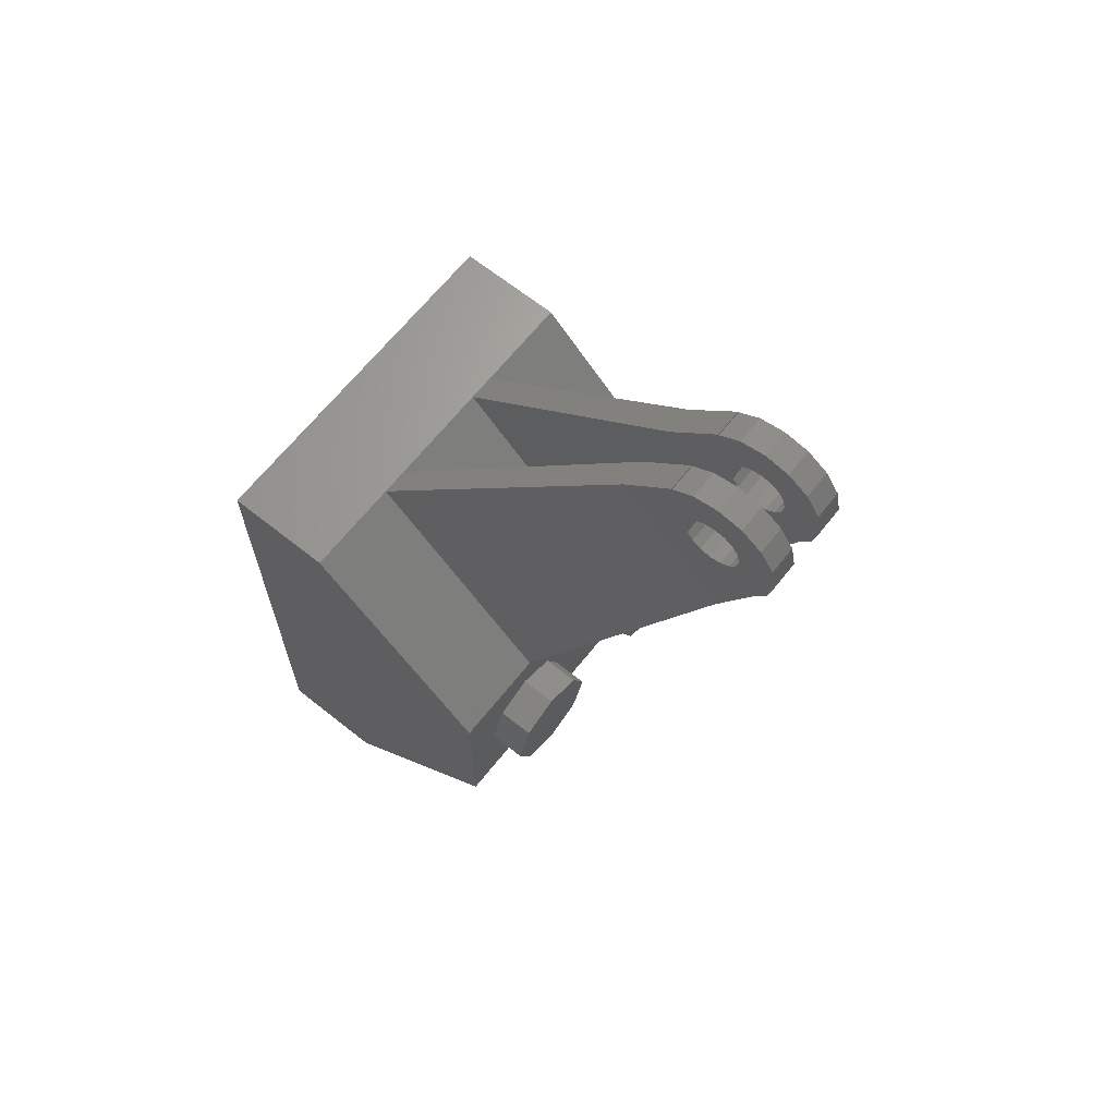
<metadata>
{"format":"stl","ext":"stl","renderer":"f3d","projection":"perspective","resolution":1024,"background":"white","views":[{"elev":66.1,"azim":-51.4,"up":"+Z"}]}
</metadata>
<code>
# stl→obj: 454 verts, 732 faces
v -0.08 -0.8132 2.026
v -0.08 -0.3504 2.489
v -0.08 -0.962 2.324
v -0.2 -0.8132 2.026
v -0.2 -0.962 2.324
v -0.2 -0.3504 2.489
v -0.08 -0.56 2.72
v -0.08 -0.614 2.226
v -0.2 -0.56 2.72
v -0.2 -0.614 2.226
v 0.08 -0.8132 2.026
v 0.08 -0.962 2.324
v 0.08 -0.3504 2.489
v 0.2 -0.962 2.324
v 0.2 -0.8132 2.026
v 0.2 -0.3504 2.489
v 0.08 -0.56 2.72
v 0.08 -0.614 2.226
v 0.2 -0.56 2.72
v 0.2 -0.614 2.226
v 0.24 1.28 -0.4
v 0.32 1.28 -0.4
v 0.2263 1.28 -0.6263
v 0.1697 1.28 -0.5697
v 0 1.28 -0.72
v 0 1.28 -0.64
v -0.2263 1.28 -0.6263
v -0.1697 1.28 -0.5697
v -0.32 1.28 -0.4
v -0.24 1.28 -0.4
v -0.2263 1.28 -0.1737
v -0.1697 1.28 -0.2303
v -0 1.28 -0.08
v -0 1.28 -0.16
v 0.2263 1.28 -0.1737
v 0.1697 1.28 -0.2303
v 0.32 0.48 -0.4
v 0.2263 0.48 -0.6263
v 0 0.48 -0.72
v -0.2263 0.48 -0.6263
v -0.32 0.48 -0.4
v -0.2263 0.48 -0.1737
v -0 0.48 -0.08
v 0.2263 0.48 -0.1737
v 0.24 0.48 -0.4
v 0.1697 0.48 -0.5697
v 0 0.48 -0.64
v -0.1697 0.48 -0.5697
v -0.24 0.48 -0.4
v -0.1697 0.48 -0.2303
v -0 0.48 -0.16
v 0.1697 0.48 -0.2303
v 0.24 1.28 0.4
v 0.32 1.28 0.4
v 0.2263 1.28 0.1737
v 0.1697 1.28 0.2303
v 0 1.28 0.08
v 0 1.28 0.16
v -0.2263 1.28 0.1737
v -0.1697 1.28 0.2303
v -0.32 1.28 0.4
v -0.24 1.28 0.4
v -0.2263 1.28 0.6263
v -0.1697 1.28 0.5697
v -0 1.28 0.72
v -0 1.28 0.64
v 0.2263 1.28 0.6263
v 0.1697 1.28 0.5697
v 0.32 0.48 0.4
v 0.2263 0.48 0.1737
v 0 0.48 0.08
v -0.2263 0.48 0.1737
v -0.32 0.48 0.4
v -0.2263 0.48 0.6263
v -0 0.48 0.72
v 0.2263 0.48 0.6263
v 0.24 0.48 0.4
v 0.1697 0.48 0.2303
v 0 0.48 0.16
v -0.1697 0.48 0.2303
v -0.24 0.48 0.4
v -0.1697 0.48 0.5697
v -0 0.48 0.64
v 0.1697 0.48 0.5697
v -0.24 0.16 -0.4
v -0.2217 0.48 -0.3082
v -0.2217 0.16 -0.3082
v -0.1697 0.16 -0.2303
v -0.09184 0.48 -0.1783
v -0.09184 0.16 -0.1783
v -0 0.16 -0.16
v 0.09184 0.48 -0.1783
v 0.09184 0.16 -0.1783
v 0.1697 0.16 -0.2303
v 0.2217 0.48 -0.3082
v 0.2217 0.16 -0.3082
v 0.24 0.16 -0.4
v 0.24 0.16 0.4
v 0.2217 0.48 0.3082
v 0.2217 0.16 0.3082
v 0.1697 0.16 0.2303
v 0.09184 0.48 0.1783
v 0.09184 0.16 0.1783
v 0 0.16 0.16
v -0.09184 0.48 0.1783
v -0.09184 0.16 0.1783
v -0.1697 0.16 0.2303
v -0.2217 0.48 0.3082
v -0.2217 0.16 0.3082
v -0.24 0.16 0.4
v 0.24 0.4 -0.4
v 0.2217 0.48 -0.4918
v 0.2217 0.4 -0.4918
v 0.1697 0.4 -0.5697
v 0.09184 0.48 -0.6217
v 0.09184 0.4 -0.6217
v 0 0.4 -0.64
v -0.09184 0.48 -0.6217
v -0.09184 0.4 -0.6217
v -0.1697 0.4 -0.5697
v -0.2217 0.48 -0.4918
v -0.2217 0.4 -0.4918
v -0.24 0.4 -0.4
v -0.24 0.4 0.4
v -0.2217 0.48 0.4918
v -0.2217 0.4 0.4918
v -0.1697 0.4 0.5697
v -0.09184 0.48 0.6217
v -0.09184 0.4 0.6217
v -0 0.4 0.64
v 0.09184 0.48 0.6217
v 0.09184 0.4 0.6217
v 0.1697 0.4 0.5697
v 0.2217 0.48 0.4918
v 0.2217 0.4 0.4918
v 0.24 0.4 0.4
v 0.32 0.16 -0.4
v 0.2956 0.48 -0.2775
v 0.2956 0.16 -0.2775
v 0.2263 0.16 -0.1737
v 0.1225 0.48 -0.1044
v 0.1225 0.16 -0.1044
v -0 0.16 -0.08
v -0.1225 0.48 -0.1044
v -0.1225 0.16 -0.1044
v -0.2263 0.16 -0.1737
v -0.2956 0.48 -0.2775
v -0.2956 0.16 -0.2775
v -0.32 0.16 -0.4
v -0.32 0.16 0.4
v -0.2956 0.48 0.2775
v -0.2956 0.16 0.2775
v -0.2263 0.16 0.1737
v -0.1225 0.48 0.1044
v -0.1225 0.16 0.1044
v 0 0.16 0.08
v 0.1225 0.48 0.1044
v 0.1225 0.16 0.1044
v 0.2263 0.16 0.1737
v 0.2956 0.48 0.2775
v 0.2956 0.16 0.2775
v 0.32 0.16 0.4
v -0.8 0 0.4
v -0.8 0 -0.4
v 0.8 0 -0.4
v 0.8 0 0.4
v 0.64 0.16 0.4
v 0.64 0.16 -0.4
v -0.64 0.16 -0.4
v -0.64 0.16 0.4
v 0.8 1.28 -1.2
v 0.8 0.8 -1.2
v -0.8 0.8 -1.2
v -0.8 1.28 -1.2
v -0.64 1.28 -1.04
v -0.64 0.8 -1.04
v 0.64 0.8 -1.04
v 0.64 1.28 -1.04
v 0.64 1.28 1.04
v 0.64 0.8 1.04
v -0.64 0.8 1.04
v -0.64 1.28 1.04
v -0.8 1.28 1.2
v -0.8 0.8 1.2
v 0.8 0.8 1.2
v 0.8 1.28 1.2
v -0.24 0 0.4
v -0.36 0 0.4
v -0.24 0.8 1.2
v -0.36 0.8 1.2
v 0.24 0 0.4
v 0.36 0 0.4
v 0.24 0.8 1.2
v 0.36 0.8 1.2
v -0.4 -0.16 0.24
v -0.4 0 0.24
v -0.5697 0 0.1697
v -0.5697 -0.16 0.1697
v -0.64 0 -0
v -0.64 -0.16 -0
v -0.5697 0 -0.1697
v -0.5697 -0.16 -0.1697
v -0.4 0 -0.24
v -0.4 -0.16 -0.24
v -0.2303 0 -0.1697
v -0.2303 -0.16 -0.1697
v -0.16 0 0
v -0.16 -0.16 0
v -0.2303 0 0.1697
v -0.2303 -0.16 0.1697
v 0.4 -0.16 0.24
v 0.4 0 0.24
v 0.2303 0 0.1697
v 0.2303 -0.16 0.1697
v 0.16 0 -0
v 0.16 -0.16 -0
v 0.2303 0 -0.1697
v 0.2303 -0.16 -0.1697
v 0.4 0 -0.24
v 0.4 -0.16 -0.24
v 0.5697 0 -0.1697
v 0.5697 -0.16 -0.1697
v 0.64 0 0
v 0.64 -0.16 0
v 0.5697 0 0.1697
v 0.5697 -0.16 0.1697
v -0.08 -0.88 2.52
v -0.2 -0.88 2.52
v -0.2 -0.8709 2.566
v -0.08 -0.8709 2.566
v -0.2 -0.8449 2.605
v -0.08 -0.8449 2.605
v -0.2 -0.8059 2.631
v -0.08 -0.8059 2.631
v -0.2 -0.76 2.64
v -0.08 -0.76 2.64
v -0.2 -0.7141 2.631
v -0.08 -0.7141 2.631
v -0.2 -0.6751 2.605
v -0.08 -0.6751 2.605
v -0.2 -0.6491 2.566
v -0.08 -0.6491 2.566
v -0.2 -0.64 2.52
v -0.08 -0.64 2.52
v -0.2 -0.6491 2.474
v -0.08 -0.6491 2.474
v -0.2 -0.6751 2.435
v -0.08 -0.6751 2.435
v -0.2 -0.7141 2.409
v -0.08 -0.7141 2.409
v -0.2 -0.76 2.4
v -0.08 -0.76 2.4
v -0.2 -0.8059 2.409
v -0.08 -0.8059 2.409
v -0.2 -0.8449 2.435
v -0.08 -0.8449 2.435
v -0.2 -0.8709 2.474
v -0.08 -0.8709 2.474
v -0.08 -0.562 2.718
v -0.2 -0.562 2.718
v -0.2 -0.6528 2.779
v -0.08 -0.6528 2.779
v -0.2 -0.76 2.8
v -0.08 -0.76 2.8
v -0.2 -0.8672 2.779
v -0.08 -0.8672 2.779
v -0.2 -0.958 2.718
v -0.08 -0.958 2.718
v -0.2 -1.019 2.627
v -0.08 -1.019 2.627
v -0.2 -1.04 2.52
v -0.08 -1.04 2.52
v -0.2 -1.019 2.413
v -0.08 -1.019 2.413
v -0.2 -0.958 2.322
v -0.08 -0.958 2.322
v -0.08 -0.52 2.52
v -0.08 -0.5383 2.612
v -0.08 -0.5903 2.69
v -0.08 -0.6682 2.742
v -0.08 -0.76 2.76
v -0.08 -0.8518 2.742
v -0.08 -0.9297 2.69
v -0.08 -0.9817 2.612
v -0.08 -1 2.52
v -0.08 -0.9817 2.428
v -0.08 -0.9297 2.35
v -0.08 -0.8518 2.298
v -0.08 -0.76 2.28
v -0.08 -0.6682 2.298
v -0.08 -0.5903 2.35
v -0.08 -0.5383 2.428
v -0.2 -0.52 2.52
v -0.2 -0.5383 2.428
v -0.2 -0.5903 2.35
v -0.2 -0.6682 2.298
v -0.2 -0.76 2.28
v -0.2 -0.8518 2.298
v -0.2 -0.9297 2.35
v -0.2 -0.9817 2.428
v -0.2 -1 2.52
v -0.2 -0.9817 2.612
v -0.2 -0.9297 2.69
v -0.2 -0.8518 2.742
v -0.2 -0.76 2.76
v -0.2 -0.6682 2.742
v -0.2 -0.5903 2.69
v -0.2 -0.5383 2.612
v -0.08 -0.48 2.52
v -0.08 -0.5013 2.627
v -0.08 -0.8672 2.261
v -0.08 -0.76 2.24
v -0.08 -0.6528 2.261
v -0.08 -0.562 2.322
v -0.08 -0.5013 2.413
v -0.2 -0.48 2.52
v -0.2 -0.5013 2.413
v -0.2 -0.562 2.322
v -0.2 -0.6528 2.261
v -0.2 -0.76 2.24
v -0.2 -0.8672 2.261
v -0.2 -0.5013 2.627
v 0.2 -0.64 2.52
v 0.08 -0.64 2.52
v 0.08 -0.6491 2.474
v 0.2 -0.6491 2.474
v 0.08 -0.6751 2.435
v 0.2 -0.6751 2.435
v 0.08 -0.7141 2.409
v 0.2 -0.7141 2.409
v 0.08 -0.76 2.4
v 0.2 -0.76 2.4
v 0.08 -0.8059 2.409
v 0.2 -0.8059 2.409
v 0.08 -0.8449 2.435
v 0.2 -0.8449 2.435
v 0.08 -0.8709 2.474
v 0.2 -0.8709 2.474
v 0.08 -0.88 2.52
v 0.2 -0.88 2.52
v 0.08 -0.8709 2.566
v 0.2 -0.8709 2.566
v 0.08 -0.8449 2.605
v 0.2 -0.8449 2.605
v 0.08 -0.8059 2.631
v 0.2 -0.8059 2.631
v 0.08 -0.76 2.64
v 0.2 -0.76 2.64
v 0.08 -0.7141 2.631
v 0.2 -0.7141 2.631
v 0.08 -0.6751 2.605
v 0.2 -0.6751 2.605
v 0.08 -0.6491 2.566
v 0.2 -0.6491 2.566
v 0.2 -0.562 2.718
v 0.08 -0.562 2.718
v 0.08 -0.6528 2.779
v 0.2 -0.6528 2.779
v 0.08 -0.76 2.8
v 0.2 -0.76 2.8
v 0.08 -0.8672 2.779
v 0.2 -0.8672 2.779
v 0.08 -0.958 2.718
v 0.2 -0.958 2.718
v 0.08 -1.019 2.627
v 0.2 -1.019 2.627
v 0.08 -1.04 2.52
v 0.2 -1.04 2.52
v 0.08 -1.019 2.413
v 0.2 -1.019 2.413
v 0.08 -0.958 2.322
v 0.2 -0.958 2.322
v 0.08 -0.52 2.52
v 0.08 -0.5383 2.428
v 0.08 -0.5903 2.35
v 0.08 -0.6682 2.298
v 0.08 -0.76 2.28
v 0.08 -0.8518 2.298
v 0.08 -0.9297 2.35
v 0.08 -0.9817 2.428
v 0.08 -1 2.52
v 0.08 -0.9817 2.612
v 0.08 -0.9297 2.69
v 0.08 -0.8518 2.742
v 0.08 -0.76 2.76
v 0.08 -0.6682 2.742
v 0.08 -0.5903 2.69
v 0.08 -0.5383 2.612
v 0.2 -0.52 2.52
v 0.2 -0.5383 2.612
v 0.2 -0.5903 2.69
v 0.2 -0.6682 2.742
v 0.2 -0.76 2.76
v 0.2 -0.8518 2.742
v 0.2 -0.9297 2.69
v 0.2 -0.9817 2.612
v 0.2 -1 2.52
v 0.2 -0.9817 2.428
v 0.2 -0.9297 2.35
v 0.2 -0.8518 2.298
v 0.2 -0.76 2.28
v 0.2 -0.6682 2.298
v 0.2 -0.5903 2.35
v 0.2 -0.5383 2.428
v 0.08 -0.48 2.52
v 0.08 -0.5013 2.413
v 0.08 -0.562 2.322
v 0.08 -0.6528 2.261
v 0.08 -0.76 2.24
v 0.08 -0.8672 2.261
v 0.08 -0.5013 2.627
v 0.2 -0.48 2.52
v 0.2 -0.5013 2.627
v 0.2 -0.8672 2.261
v 0.2 -0.76 2.24
v 0.2 -0.6528 2.261
v 0.2 -0.562 2.322
v 0.2 -0.5013 2.413
v 0.09184 0.3817 -0.6217
v 0.1697 0.3297 -0.5697
v 0.2217 0.2518 -0.4918
v 0 0.4 0.64
v -0.09184 0.3817 0.6217
v -0.1697 0.3297 0.5697
v -0.2217 0.2518 0.4918
v -0.09184 0.3817 -0.6217
v -0.1697 0.3297 -0.5697
v -0.2217 0.2518 -0.4918
v 0.09184 0.3817 0.6217
v 0.1697 0.3297 0.5697
v 0.2217 0.2518 0.4918
v 0.1225 0.4556 -0.6956
v 0.1225 0.48 -0.6956
v 0.2263 0.3863 -0.6263
v 0.2956 0.2825 -0.5225
v 0.2956 0.48 -0.5225
v 0 0.48 0.72
v -0.1225 0.4556 0.6956
v -0.1225 0.48 0.6956
v -0.2263 0.3863 0.6263
v -0.2956 0.2825 0.5225
v -0.2956 0.48 0.5225
v -0.1225 0.48 -0.6956
v -0.1225 0.4556 -0.6956
v -0.2263 0.3863 -0.6263
v -0.2956 0.48 -0.5225
v -0.2956 0.2825 -0.5225
v 0.1225 0.48 0.6956
v 0.1225 0.4556 0.6956
v 0.2263 0.3863 0.6263
v 0.2956 0.48 0.5225
v 0.2956 0.2825 0.5225
v -0.4 -0.16 0
v 0.4 -0.16 0
f 1 2 3
f 4 5 6
f 2 7 8
f 9 6 10
f 11 12 13
f 14 15 16
f 17 13 18
f 16 19 20
f 21 22 23
f 21 23 24
f 24 23 25
f 24 25 26
f 26 25 27
f 26 27 28
f 28 27 29
f 28 29 30
f 30 29 31
f 30 31 32
f 32 31 33
f 32 33 34
f 34 33 35
f 34 35 36
f 36 35 22
f 36 22 21
f 22 37 38
f 22 38 23
f 23 38 39
f 23 39 25
f 25 39 40
f 25 40 27
f 27 40 41
f 27 41 29
f 29 41 42
f 29 42 31
f 31 42 43
f 31 43 33
f 33 43 44
f 33 44 35
f 35 44 37
f 35 37 22
f 45 21 24
f 45 24 46
f 46 24 26
f 46 26 47
f 47 26 28
f 47 28 48
f 48 28 30
f 48 30 49
f 49 30 32
f 49 32 50
f 50 32 34
f 50 34 51
f 51 34 36
f 51 36 52
f 52 36 21
f 52 21 45
f 53 54 55
f 53 55 56
f 56 55 57
f 56 57 58
f 58 57 59
f 58 59 60
f 60 59 61
f 60 61 62
f 62 61 63
f 62 63 64
f 64 63 65
f 64 65 66
f 66 65 67
f 66 67 68
f 68 67 54
f 68 54 53
f 54 69 70
f 54 70 55
f 55 70 71
f 55 71 57
f 57 71 72
f 57 72 59
f 59 72 73
f 59 73 61
f 61 73 74
f 61 74 63
f 63 74 75
f 63 75 65
f 65 75 76
f 65 76 67
f 67 76 69
f 67 69 54
f 77 53 56
f 77 56 78
f 78 56 58
f 78 58 79
f 79 58 60
f 79 60 80
f 80 60 62
f 80 62 81
f 81 62 64
f 81 64 82
f 82 64 66
f 82 66 83
f 83 66 68
f 83 68 84
f 84 68 53
f 84 53 77
f 85 49 86
f 85 86 87
f 87 86 50
f 87 50 88
f 88 50 89
f 88 89 90
f 90 89 51
f 90 51 91
f 91 51 92
f 91 92 93
f 93 92 52
f 93 52 94
f 94 52 95
f 94 95 96
f 96 95 45
f 96 45 97
f 98 77 99
f 98 99 100
f 100 99 78
f 100 78 101
f 101 78 102
f 101 102 103
f 103 102 79
f 103 79 104
f 104 79 105
f 104 105 106
f 106 105 80
f 106 80 107
f 107 80 108
f 107 108 109
f 109 108 81
f 109 81 110
f 111 45 112
f 111 112 113
f 113 112 46
f 113 46 114
f 114 46 115
f 114 115 116
f 116 115 47
f 116 47 117
f 117 47 118
f 117 118 119
f 119 118 48
f 119 48 120
f 120 48 121
f 120 121 122
f 122 121 49
f 122 49 123
f 124 81 125
f 124 125 126
f 126 125 82
f 126 82 127
f 127 82 128
f 127 128 129
f 129 128 83
f 129 83 130
f 130 83 131
f 130 131 132
f 132 131 84
f 132 84 133
f 133 84 134
f 133 134 135
f 135 134 77
f 135 77 136
f 137 37 138
f 137 138 139
f 139 138 44
f 139 44 140
f 140 44 141
f 140 141 142
f 142 141 43
f 142 43 143
f 143 43 144
f 143 144 145
f 145 144 42
f 145 42 146
f 146 42 147
f 146 147 148
f 148 147 41
f 148 41 149
f 150 73 151
f 150 151 152
f 152 151 72
f 152 72 153
f 153 72 154
f 153 154 155
f 155 154 71
f 155 71 156
f 156 71 157
f 156 157 158
f 158 157 70
f 158 70 159
f 159 70 160
f 159 160 161
f 161 160 69
f 161 69 162
f 163 164 165
f 163 165 166
f 167 168 169
f 167 169 170
f 171 172 173
f 171 173 174
f 175 176 177
f 175 177 178
f 179 180 181
f 179 181 182
f 183 184 185
f 183 185 186
f 185 172 171
f 185 171 186
f 179 178 177
f 179 177 180
f 181 176 175
f 181 175 182
f 183 174 173
f 183 173 184
f 186 179 182
f 186 182 183
f 183 182 175
f 183 175 174
f 174 175 178
f 174 178 171
f 171 178 179
f 171 179 186
f 184 163 166
f 184 166 185
f 172 165 164
f 172 164 173
f 181 170 169
f 181 169 176
f 177 168 167
f 177 167 180
f 185 166 165
f 185 165 172
f 173 164 163
f 173 163 184
f 177 176 169
f 177 169 168
f 181 180 167
f 181 167 170
f 1 3 5
f 1 5 4
f 7 2 6
f 7 6 9
f 187 1 4
f 187 4 188
f 2 189 190
f 2 190 6
f 12 11 15
f 12 15 14
f 13 17 19
f 13 19 16
f 11 191 192
f 11 192 15
f 193 13 16
f 193 16 194
f 191 11 13
f 191 13 193
f 1 187 189
f 1 189 2
f 15 192 194
f 15 194 16
f 188 4 6
f 188 6 190
f 195 196 197
f 195 197 198
f 198 197 199
f 198 199 200
f 200 199 201
f 200 201 202
f 202 201 203
f 202 203 204
f 204 203 205
f 204 205 206
f 206 205 207
f 206 207 208
f 208 207 209
f 208 209 210
f 210 209 196
f 210 196 195
f 211 212 213
f 211 213 214
f 214 213 215
f 214 215 216
f 216 215 217
f 216 217 218
f 218 217 219
f 218 219 220
f 220 219 221
f 220 221 222
f 222 221 223
f 222 223 224
f 224 223 225
f 224 225 226
f 226 225 212
f 226 212 211
f 227 228 229
f 227 229 230
f 230 229 231
f 230 231 232
f 232 231 233
f 232 233 234
f 234 233 235
f 234 235 236
f 236 235 237
f 236 237 238
f 238 237 239
f 238 239 240
f 240 239 241
f 240 241 242
f 242 241 243
f 242 243 244
f 244 243 245
f 244 245 246
f 246 245 247
f 246 247 248
f 248 247 249
f 248 249 250
f 250 249 251
f 250 251 252
f 252 251 253
f 252 253 254
f 254 253 255
f 254 255 256
f 256 255 257
f 256 257 258
f 258 257 228
f 258 228 227
f 259 260 261
f 259 261 262
f 262 261 263
f 262 263 264
f 264 263 265
f 264 265 266
f 266 265 267
f 266 267 268
f 268 267 269
f 268 269 270
f 270 269 271
f 270 271 272
f 272 271 273
f 272 273 274
f 274 273 275
f 274 275 276
f 244 277 278
f 244 278 242
f 242 278 279
f 242 279 240
f 240 279 280
f 240 280 238
f 238 280 281
f 238 281 236
f 236 281 282
f 236 282 234
f 234 282 283
f 234 283 232
f 232 283 284
f 232 284 230
f 230 284 285
f 230 285 227
f 227 285 286
f 227 286 258
f 258 286 287
f 258 287 256
f 256 287 288
f 256 288 254
f 254 288 289
f 254 289 252
f 252 289 290
f 252 290 250
f 250 290 291
f 250 291 248
f 248 291 292
f 248 292 246
f 246 292 277
f 246 277 244
f 243 293 294
f 243 294 245
f 245 294 295
f 245 295 247
f 247 295 296
f 247 296 249
f 249 296 297
f 249 297 251
f 251 297 298
f 251 298 253
f 253 298 299
f 253 299 255
f 255 299 300
f 255 300 257
f 257 300 301
f 257 301 228
f 228 301 302
f 228 302 229
f 229 302 303
f 229 303 231
f 231 303 304
f 231 304 233
f 233 304 305
f 233 305 235
f 235 305 306
f 235 306 237
f 237 306 307
f 237 307 239
f 239 307 308
f 239 308 241
f 241 308 293
f 241 293 243
f 277 309 310
f 277 310 278
f 278 310 259
f 278 259 279
f 279 259 262
f 279 262 280
f 280 262 264
f 280 264 281
f 281 264 266
f 281 266 282
f 282 266 268
f 282 268 283
f 283 268 270
f 283 270 284
f 284 270 272
f 284 272 285
f 285 272 274
f 285 274 286
f 286 274 276
f 286 276 287
f 287 276 311
f 287 311 288
f 288 311 312
f 288 312 289
f 289 312 313
f 289 313 290
f 290 313 314
f 290 314 291
f 291 314 315
f 291 315 292
f 292 315 309
f 292 309 277
f 293 316 317
f 293 317 294
f 294 317 318
f 294 318 295
f 295 318 319
f 295 319 296
f 296 319 320
f 296 320 297
f 297 320 321
f 297 321 298
f 298 321 275
f 298 275 299
f 299 275 273
f 299 273 300
f 300 273 271
f 300 271 301
f 301 271 269
f 301 269 302
f 302 269 267
f 302 267 303
f 303 267 265
f 303 265 304
f 304 265 263
f 304 263 305
f 305 263 261
f 305 261 306
f 306 261 260
f 306 260 307
f 307 260 322
f 307 322 308
f 308 322 316
f 308 316 293
f 323 324 325
f 323 325 326
f 326 325 327
f 326 327 328
f 328 327 329
f 328 329 330
f 330 329 331
f 330 331 332
f 332 331 333
f 332 333 334
f 334 333 335
f 334 335 336
f 336 335 337
f 336 337 338
f 338 337 339
f 338 339 340
f 340 339 341
f 340 341 342
f 342 341 343
f 342 343 344
f 344 343 345
f 344 345 346
f 346 345 347
f 346 347 348
f 348 347 349
f 348 349 350
f 350 349 351
f 350 351 352
f 352 351 353
f 352 353 354
f 354 353 324
f 354 324 323
f 355 356 357
f 355 357 358
f 358 357 359
f 358 359 360
f 360 359 361
f 360 361 362
f 362 361 363
f 362 363 364
f 364 363 365
f 364 365 366
f 366 365 367
f 366 367 368
f 368 367 369
f 368 369 370
f 370 369 371
f 370 371 372
f 324 373 374
f 324 374 325
f 325 374 375
f 325 375 327
f 327 375 376
f 327 376 329
f 329 376 377
f 329 377 331
f 331 377 378
f 331 378 333
f 333 378 379
f 333 379 335
f 335 379 380
f 335 380 337
f 337 380 381
f 337 381 339
f 339 381 382
f 339 382 341
f 341 382 383
f 341 383 343
f 343 383 384
f 343 384 345
f 345 384 385
f 345 385 347
f 347 385 386
f 347 386 349
f 349 386 387
f 349 387 351
f 351 387 388
f 351 388 353
f 353 388 373
f 353 373 324
f 323 389 390
f 323 390 354
f 354 390 391
f 354 391 352
f 352 391 392
f 352 392 350
f 350 392 393
f 350 393 348
f 348 393 394
f 348 394 346
f 346 394 395
f 346 395 344
f 344 395 396
f 344 396 342
f 342 396 397
f 342 397 340
f 340 397 398
f 340 398 338
f 338 398 399
f 338 399 336
f 336 399 400
f 336 400 334
f 334 400 401
f 334 401 332
f 332 401 402
f 332 402 330
f 330 402 403
f 330 403 328
f 328 403 404
f 328 404 326
f 326 404 389
f 326 389 323
f 373 405 406
f 373 406 374
f 374 406 407
f 374 407 375
f 375 407 408
f 375 408 376
f 376 408 409
f 376 409 377
f 377 409 410
f 377 410 378
f 378 410 371
f 378 371 379
f 379 371 369
f 379 369 380
f 380 369 367
f 380 367 381
f 381 367 365
f 381 365 382
f 382 365 363
f 382 363 383
f 383 363 361
f 383 361 384
f 384 361 359
f 384 359 385
f 385 359 357
f 385 357 386
f 386 357 356
f 386 356 387
f 387 356 411
f 387 411 388
f 388 411 405
f 388 405 373
f 389 412 413
f 389 413 390
f 390 413 355
f 390 355 391
f 391 355 358
f 391 358 392
f 392 358 360
f 392 360 393
f 393 360 362
f 393 362 394
f 394 362 364
f 394 364 395
f 395 364 366
f 395 366 396
f 396 366 368
f 396 368 397
f 397 368 370
f 397 370 398
f 398 370 372
f 398 372 399
f 399 372 414
f 399 414 400
f 400 414 415
f 400 415 401
f 401 415 416
f 401 416 402
f 402 416 417
f 402 417 403
f 403 417 418
f 403 418 404
f 404 418 412
f 404 412 389
f 117 117 116
f 117 116 419
f 116 419 114
f 419 114 420
f 114 420 113
f 420 113 421
f 113 421 111
f 421 111 97
f 422 422 129
f 422 129 423
f 129 423 127
f 423 127 424
f 127 424 126
f 424 126 425
f 126 425 124
f 425 124 110
f 117 117 426
f 117 426 119
f 426 119 427
f 119 427 120
f 427 120 428
f 120 428 122
f 428 122 85
f 122 85 123
f 422 422 429
f 422 429 132
f 429 132 430
f 132 430 133
f 430 133 431
f 133 431 135
f 431 135 98
f 135 98 136
f 39 39 432
f 39 432 433
f 432 433 434
f 433 434 38
f 434 38 435
f 38 435 436
f 435 436 137
f 436 137 37
f 437 437 438
f 437 438 439
f 438 439 440
f 439 440 74
f 440 74 441
f 74 441 442
f 441 442 150
f 442 150 73
f 39 39 443
f 39 443 444
f 443 444 40
f 444 40 445
f 40 445 446
f 445 446 447
f 446 447 41
f 447 41 149
f 437 437 448
f 437 448 449
f 448 449 76
f 449 76 450
f 76 450 451
f 450 451 452
f 451 452 69
f 452 69 162
f 453 195 198
f 453 198 200
f 453 200 202
f 453 202 204
f 453 204 206
f 453 206 208
f 453 208 210
f 453 210 195
f 454 211 214
f 454 214 216
f 454 216 218
f 454 218 220
f 454 220 222
f 454 222 224
f 454 224 226
f 454 226 211

</code>
